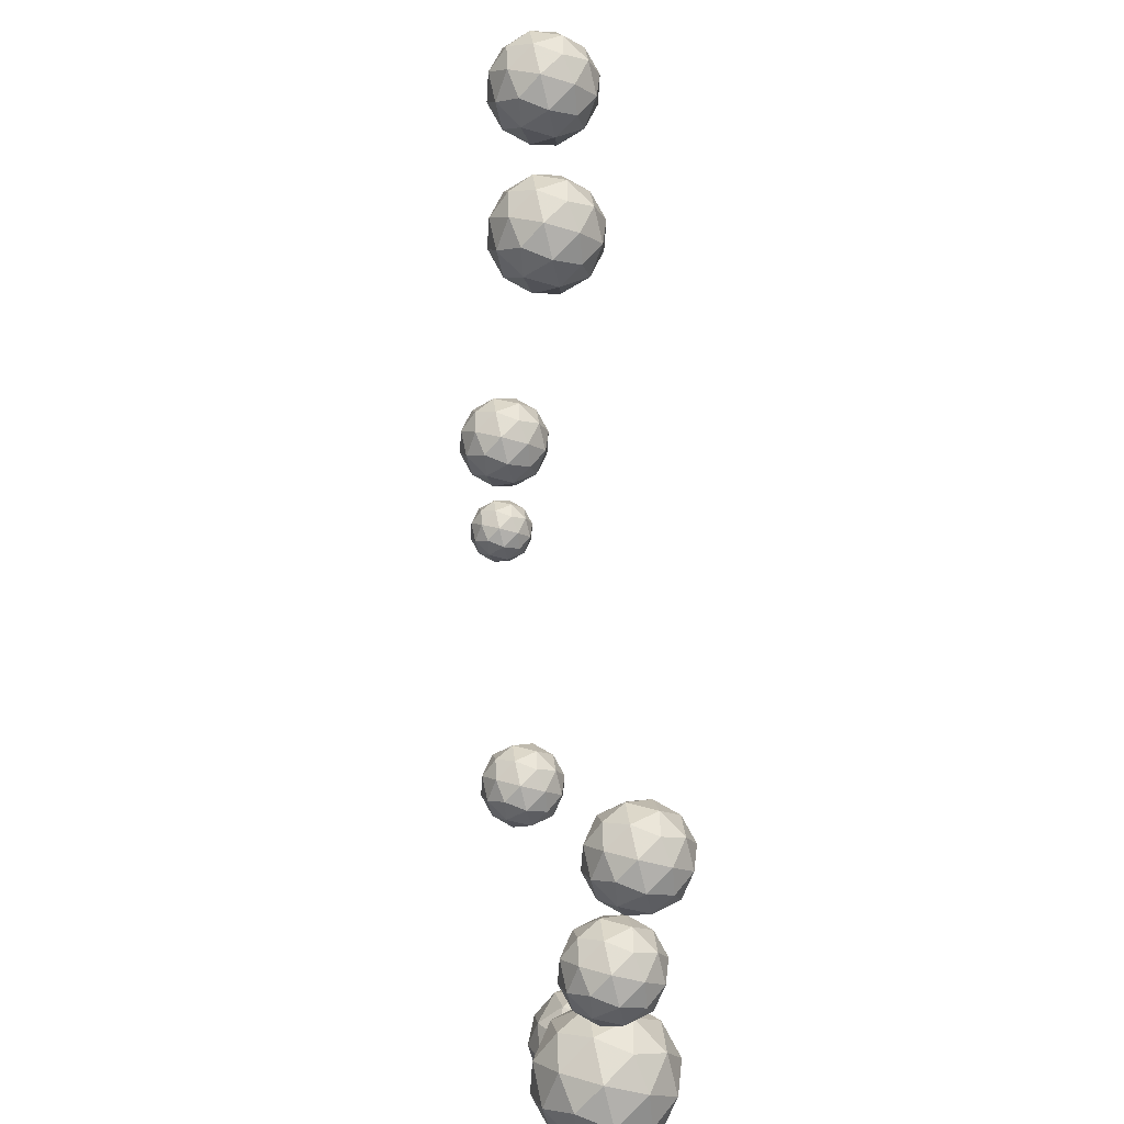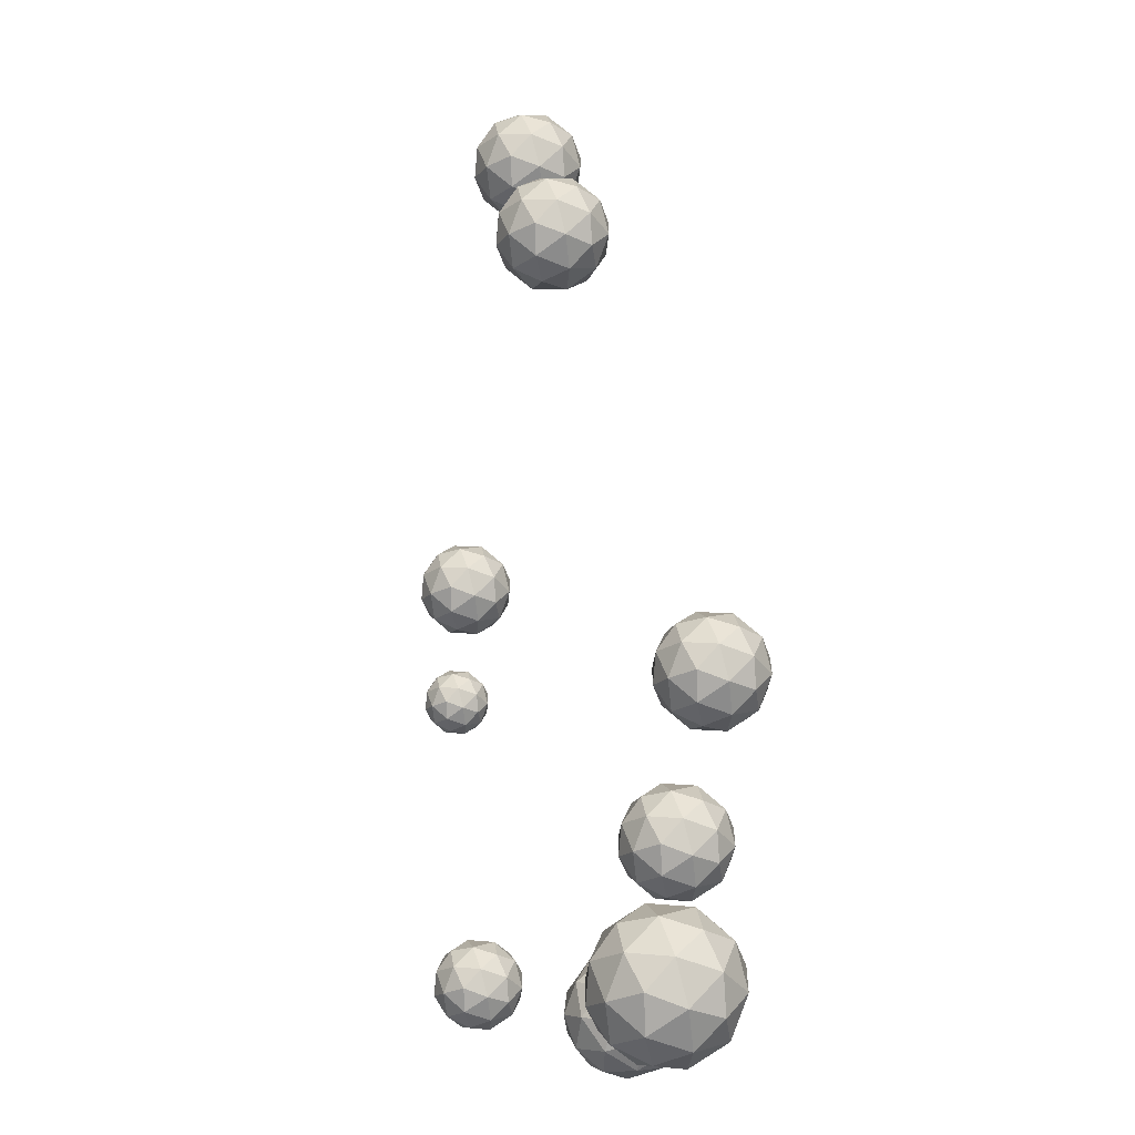
<metadata>
{"format":"obj","ext":"obj","renderer":"f3d","projection":"perspective","resolution":1024,"background":"white","views":[{"elev":20.8,"azim":-95.8,"up":"+Y"},{"elev":-3.7,"azim":-103.2,"up":"+Y"}]}
</metadata>
<code>
v 7.884 -6.196 0.2927
v 8.719 -6.582 0.4179
v 8.043 -7.062 -0.000499
v 7.242 -6.853 0.4182
v 7.422 -6.245 1.095
v 8.334 -6.078 1.095
v 8.592 -7.478 0.6209
v 7.679 -7.646 0.6211
v 7.295 -7.142 1.298
v 7.97 -6.662 1.717
v 8.772 -6.87 1.298
v 8.129 -7.528 1.424
v 7.956 -6.588 0.02107
v 8.353 -6.306 0.267
v 8.447 -6.815 0.09469
v 8.618 -6.237 0.7388
v 8.127 -6.009 0.6651
v 7.485 -6.465 0.2672
v 7.579 -6.974 0.09487
v 7.591 -6.108 0.6653
v 7.214 -6.495 0.739
v 7.856 -6.039 1.137
v 8.875 -6.702 0.858
v 8.649 -6.406 1.256
v 8.372 -7.342 0.214
v 8.769 -7.06 0.4599
v 7.365 -7.318 0.4602
v 7.836 -7.44 0.2141
v 7.245 -6.664 1.256
v 7.139 -7.021 0.8583
v 8.178 -6.284 1.502
v 7.642 -6.382 1.502
v 8.8 -7.229 0.9773
v 8.158 -7.685 0.5793
v 7.396 -7.487 0.9776
v 7.567 -6.909 1.622
v 8.435 -6.75 1.621
v 8.423 -7.616 1.051
v 8.528 -7.258 1.449
v 7.886 -7.714 1.051
v 7.661 -7.418 1.449
v 8.057 -7.136 1.695
f 1 14 13
f 2 14 16
f 1 13 18
f 1 18 20
f 1 20 17
f 2 16 23
f 3 15 25
f 4 19 27
f 5 21 29
f 6 22 31
f 2 23 26
f 3 25 28
f 4 27 30
f 5 29 32
f 6 31 24
f 7 33 38
f 8 34 40
f 9 35 41
f 10 36 42
f 11 37 39
f 39 42 12
f 39 37 42
f 37 10 42
f 42 41 12
f 42 36 41
f 36 9 41
f 41 40 12
f 41 35 40
f 35 8 40
f 40 38 12
f 40 34 38
f 34 7 38
f 38 39 12
f 38 33 39
f 33 11 39
f 24 37 11
f 24 31 37
f 31 10 37
f 32 36 10
f 32 29 36
f 29 9 36
f 30 35 9
f 30 27 35
f 27 8 35
f 28 34 8
f 28 25 34
f 25 7 34
f 26 33 7
f 26 23 33
f 23 11 33
f 31 32 10
f 31 22 32
f 22 5 32
f 29 30 9
f 29 21 30
f 21 4 30
f 27 28 8
f 27 19 28
f 19 3 28
f 25 26 7
f 25 15 26
f 15 2 26
f 23 24 11
f 23 16 24
f 16 6 24
f 17 22 6
f 17 20 22
f 20 5 22
f 20 21 5
f 20 18 21
f 18 4 21
f 18 19 4
f 18 13 19
f 13 3 19
f 16 17 6
f 16 14 17
f 14 1 17
f 13 15 3
f 13 14 15
f 14 2 15
v 0.8062 7.188 0.05955
v 1.751 6.75 0.2014
v 0.9864 6.207 -0.2725
v 0.07878 6.443 0.2018
v 0.2825 7.132 0.9688
v 1.316 7.322 0.9686
v 1.608 5.735 0.4313
v 0.574 5.545 0.4315
v 0.139 6.116 1.199
v 0.9037 6.659 1.673
v 1.811 6.424 1.198
v 1.084 5.679 1.341
v 0.8878 6.744 -0.2481
v 1.337 7.063 0.03049
v 1.443 6.487 -0.1647
v 1.637 7.142 0.5648
v 1.082 7.399 0.4814
v 0.3543 6.882 0.03069
v 0.4602 6.306 -0.1645
v 0.474 7.287 0.4816
v 0.04646 6.849 0.5652
v 0.7737 7.366 1.016
v 1.928 6.614 0.6999
v 1.672 6.95 1.151
v 1.359 5.89 -0.02958
v 1.808 6.209 0.249
v 0.2178 5.917 0.2493
v 0.7513 5.778 -0.02945
v 0.08186 6.657 1.151
v -0.0379 6.253 0.7003
v 1.139 7.088 1.43
v 0.5313 6.977 1.43
v 1.844 6.017 0.835
v 1.116 5.501 0.3843
v 0.2532 5.725 0.8353
v 0.447 6.38 1.565
v 1.43 6.561 1.565
v 1.416 5.579 0.9186
v 1.536 5.984 1.369
v 0.8085 5.468 0.9187
v 0.5529 5.804 1.37
v 1.002 6.123 1.648
f 43 56 55
f 44 56 58
f 43 55 60
f 43 60 62
f 43 62 59
f 44 58 65
f 45 57 67
f 46 61 69
f 47 63 71
f 48 64 73
f 44 65 68
f 45 67 70
f 46 69 72
f 47 71 74
f 48 73 66
f 49 75 80
f 50 76 82
f 51 77 83
f 52 78 84
f 53 79 81
f 81 84 54
f 81 79 84
f 79 52 84
f 84 83 54
f 84 78 83
f 78 51 83
f 83 82 54
f 83 77 82
f 77 50 82
f 82 80 54
f 82 76 80
f 76 49 80
f 80 81 54
f 80 75 81
f 75 53 81
f 66 79 53
f 66 73 79
f 73 52 79
f 74 78 52
f 74 71 78
f 71 51 78
f 72 77 51
f 72 69 77
f 69 50 77
f 70 76 50
f 70 67 76
f 67 49 76
f 68 75 49
f 68 65 75
f 65 53 75
f 73 74 52
f 73 64 74
f 64 47 74
f 71 72 51
f 71 63 72
f 63 46 72
f 69 70 50
f 69 61 70
f 61 45 70
f 67 68 49
f 67 57 68
f 57 44 68
f 65 66 53
f 65 58 66
f 58 48 66
f 59 64 48
f 59 62 64
f 62 47 64
f 62 63 47
f 62 60 63
f 60 46 63
f 60 61 46
f 60 55 61
f 55 45 61
f 58 59 48
f 58 56 59
f 56 43 59
f 55 57 45
f 55 56 57
f 56 44 57
v 8.293 -0.9453 0.08705
v 8.891 -1.222 0.1769
v 8.407 -1.566 -0.1233
v 7.832 -1.417 0.1771
v 7.961 -0.9809 0.6629
v 8.616 -0.8606 0.6628
v 8.801 -1.865 0.3225
v 8.146 -1.986 0.3226
v 7.871 -1.624 0.8085
v 8.355 -1.28 1.109
v 8.93 -1.429 0.8083
v 8.469 -1.901 0.8983
v 8.345 -1.226 -0.1078
v 8.629 -1.024 0.06864
v 8.696 -1.389 -0.05497
v 8.819 -0.9745 0.407
v 8.467 -0.8116 0.3542
v 8.007 -1.139 0.06877
v 8.074 -1.504 -0.05484
v 8.083 -0.8823 0.3543
v 7.812 -1.16 0.4072
v 8.273 -0.8325 0.6927
v 9.003 -1.309 0.4926
v 8.842 -1.096 0.7781
v 8.643 -1.767 0.0306
v 8.928 -1.565 0.207
v 7.92 -1.75 0.2072
v 8.258 -1.838 0.03068
v 7.834 -1.281 0.7784
v 7.759 -1.538 0.4928
v 8.504 -1.008 0.9547
v 8.119 -1.079 0.9548
v 8.95 -1.687 0.5781
v 8.489 -2.014 0.2927
v 7.943 -1.872 0.5783
v 8.066 -1.457 1.04
v 8.688 -1.343 1.04
v 8.679 -1.964 0.6311
v 8.755 -1.708 0.9166
v 8.295 -2.035 0.6312
v 8.133 -1.822 0.9167
v 8.417 -1.62 1.093
f 85 98 97
f 86 98 100
f 85 97 102
f 85 102 104
f 85 104 101
f 86 100 107
f 87 99 109
f 88 103 111
f 89 105 113
f 90 106 115
f 86 107 110
f 87 109 112
f 88 111 114
f 89 113 116
f 90 115 108
f 91 117 122
f 92 118 124
f 93 119 125
f 94 120 126
f 95 121 123
f 123 126 96
f 123 121 126
f 121 94 126
f 126 125 96
f 126 120 125
f 120 93 125
f 125 124 96
f 125 119 124
f 119 92 124
f 124 122 96
f 124 118 122
f 118 91 122
f 122 123 96
f 122 117 123
f 117 95 123
f 108 121 95
f 108 115 121
f 115 94 121
f 116 120 94
f 116 113 120
f 113 93 120
f 114 119 93
f 114 111 119
f 111 92 119
f 112 118 92
f 112 109 118
f 109 91 118
f 110 117 91
f 110 107 117
f 107 95 117
f 115 116 94
f 115 106 116
f 106 89 116
f 113 114 93
f 113 105 114
f 105 88 114
f 111 112 92
f 111 103 112
f 103 87 112
f 109 110 91
f 109 99 110
f 99 86 110
f 107 108 95
f 107 100 108
f 100 90 108
f 101 106 90
f 101 104 106
f 104 89 106
f 104 105 89
f 104 102 105
f 102 88 105
f 102 103 88
f 102 97 103
f 97 87 103
f 100 101 90
f 100 98 101
f 98 85 101
f 97 99 87
f 97 98 99
f 98 86 99
v 3.887 8.987 0.3004
v 4.831 8.55 0.4423
v 4.067 8.006 -0.03167
v 3.159 8.242 0.4426
v 3.363 8.931 1.21
v 4.396 9.121 1.209
v 4.688 7.534 0.6722
v 3.654 7.344 0.6724
v 3.219 7.916 1.44
v 3.984 8.459 1.914
v 4.892 8.223 1.439
v 4.164 7.478 1.581
v 3.968 8.543 -0.007237
v 4.418 8.862 0.2713
v 4.523 8.286 0.07615
v 4.717 8.941 0.8057
v 4.162 9.198 0.7223
v 3.435 8.682 0.2715
v 3.54 8.105 0.07635
v 3.554 9.086 0.7224
v 3.127 8.649 0.806
v 3.854 9.165 1.257
v 5.008 8.413 0.9407
v 4.753 8.749 1.392
v 4.439 7.689 0.2113
v 4.889 8.008 0.4899
v 3.298 7.716 0.4902
v 3.832 7.578 0.2114
v 3.162 8.457 1.392
v 3.042 8.052 0.9411
v 4.219 8.888 1.67
v 3.612 8.776 1.671
v 4.924 7.816 1.076
v 4.197 7.3 0.6251
v 3.334 7.524 1.076
v 3.527 8.179 1.806
v 4.51 8.36 1.806
v 4.496 7.379 1.159
v 4.616 7.783 1.61
v 3.889 7.267 1.16
v 3.633 7.603 1.611
v 4.083 7.922 1.889
f 127 140 139
f 128 140 142
f 127 139 144
f 127 144 146
f 127 146 143
f 128 142 149
f 129 141 151
f 130 145 153
f 131 147 155
f 132 148 157
f 128 149 152
f 129 151 154
f 130 153 156
f 131 155 158
f 132 157 150
f 133 159 164
f 134 160 166
f 135 161 167
f 136 162 168
f 137 163 165
f 165 168 138
f 165 163 168
f 163 136 168
f 168 167 138
f 168 162 167
f 162 135 167
f 167 166 138
f 167 161 166
f 161 134 166
f 166 164 138
f 166 160 164
f 160 133 164
f 164 165 138
f 164 159 165
f 159 137 165
f 150 163 137
f 150 157 163
f 157 136 163
f 158 162 136
f 158 155 162
f 155 135 162
f 156 161 135
f 156 153 161
f 153 134 161
f 154 160 134
f 154 151 160
f 151 133 160
f 152 159 133
f 152 149 159
f 149 137 159
f 157 158 136
f 157 148 158
f 148 131 158
f 155 156 135
f 155 147 156
f 147 130 156
f 153 154 134
f 153 145 154
f 145 129 154
f 151 152 133
f 151 141 152
f 141 128 152
f 149 150 137
f 149 142 150
f 142 132 150
f 143 148 132
f 143 146 148
f 146 131 148
f 146 147 131
f 146 144 147
f 144 130 147
f 144 145 130
f 144 139 145
f 139 129 145
f 142 143 132
f 142 140 143
f 140 127 143
f 139 141 129
f 139 140 141
f 140 128 141
v 7.378 1.391 -0.0728
v 8.212 1.005 0.05245
v 7.537 0.5252 -0.366
v 6.735 0.7333 0.05275
v 6.915 1.341 0.73
v 7.828 1.509 0.7298
v 8.085 0.1083 0.2554
v 7.173 -0.05938 0.2556
v 6.789 0.445 0.9329
v 7.464 0.9244 1.351
v 8.265 0.7163 0.9326
v 7.623 0.05873 1.058
v 7.45 0.999 -0.3444
v 7.846 1.281 -0.09846
v 7.94 0.772 -0.2708
v 8.111 1.35 0.3733
v 7.621 1.577 0.2997
v 6.979 1.121 -0.09829
v 7.072 0.6125 -0.2706
v 7.084 1.479 0.2998
v 6.707 1.092 0.3736
v 7.349 1.548 0.7715
v 8.368 0.8843 0.4925
v 8.142 1.181 0.8906
v 7.865 0.2451 -0.1515
v 8.262 0.5269 0.09445
v 6.858 0.2689 0.09474
v 7.329 0.1466 -0.1514
v 6.738 0.9227 0.8909
v 6.632 0.5653 0.4929
v 7.671 1.303 1.137
v 7.135 1.205 1.137
v 8.293 0.3575 0.6118
v 7.651 -0.0985 0.2139
v 6.889 0.0994 0.6121
v 7.06 0.6777 1.256
v 7.928 0.8371 1.256
v 7.916 -0.02908 0.6856
v 8.022 0.3283 1.084
v 7.38 -0.1276 0.6857
v 7.154 0.1688 1.084
v 7.551 0.4506 1.33
f 169 182 181
f 170 182 184
f 169 181 186
f 169 186 188
f 169 188 185
f 170 184 191
f 171 183 193
f 172 187 195
f 173 189 197
f 174 190 199
f 170 191 194
f 171 193 196
f 172 195 198
f 173 197 200
f 174 199 192
f 175 201 206
f 176 202 208
f 177 203 209
f 178 204 210
f 179 205 207
f 207 210 180
f 207 205 210
f 205 178 210
f 210 209 180
f 210 204 209
f 204 177 209
f 209 208 180
f 209 203 208
f 203 176 208
f 208 206 180
f 208 202 206
f 202 175 206
f 206 207 180
f 206 201 207
f 201 179 207
f 192 205 179
f 192 199 205
f 199 178 205
f 200 204 178
f 200 197 204
f 197 177 204
f 198 203 177
f 198 195 203
f 195 176 203
f 196 202 176
f 196 193 202
f 193 175 202
f 194 201 175
f 194 191 201
f 191 179 201
f 199 200 178
f 199 190 200
f 190 173 200
f 197 198 177
f 197 189 198
f 189 172 198
f 195 196 176
f 195 187 196
f 187 171 196
f 193 194 175
f 193 183 194
f 183 170 194
f 191 192 179
f 191 184 192
f 184 174 192
f 185 190 174
f 185 188 190
f 188 173 190
f 188 189 173
f 188 186 189
f 186 172 189
f 186 187 172
f 186 181 187
f 181 171 187
f 184 185 174
f 184 182 185
f 182 169 185
f 181 183 171
f 181 182 183
f 182 170 183
v -5.528 -2.986 0.5324
v -4.694 -3.373 0.6576
v -5.369 -3.852 0.2392
v -6.17 -3.644 0.6579
v -5.99 -3.036 1.335
v -5.078 -2.868 1.335
v -4.821 -4.269 0.8606
v -5.733 -4.437 0.8608
v -6.117 -3.932 1.538
v -5.442 -3.453 1.957
v -4.641 -3.661 1.538
v -5.283 -4.318 1.663
v -5.456 -3.378 0.2608
v -5.059 -3.096 0.5067
v -4.966 -3.605 0.3344
v -4.795 -3.027 0.9784
v -5.285 -2.8 0.9048
v -5.927 -3.256 0.5069
v -5.833 -3.765 0.3346
v -5.821 -2.899 0.9049
v -6.199 -3.285 0.9787
v -5.557 -2.829 1.377
v -4.538 -3.493 1.098
v -4.763 -3.196 1.496
v -5.04 -4.132 0.4537
v -4.643 -3.85 0.6996
v -6.047 -4.108 0.6999
v -5.576 -4.231 0.4538
v -6.167 -3.455 1.496
v -6.273 -3.812 1.098
v -5.234 -3.074 1.742
v -5.771 -3.173 1.742
v -4.612 -4.02 1.217
v -5.254 -4.476 0.819
v -6.016 -4.278 1.217
v -5.845 -3.7 1.861
v -4.977 -3.54 1.861
v -4.99 -4.406 1.291
v -4.884 -4.049 1.689
v -5.526 -4.505 1.291
v -5.752 -4.208 1.689
v -5.355 -3.927 1.935
f 211 224 223
f 212 224 226
f 211 223 228
f 211 228 230
f 211 230 227
f 212 226 233
f 213 225 235
f 214 229 237
f 215 231 239
f 216 232 241
f 212 233 236
f 213 235 238
f 214 237 240
f 215 239 242
f 216 241 234
f 217 243 248
f 218 244 250
f 219 245 251
f 220 246 252
f 221 247 249
f 249 252 222
f 249 247 252
f 247 220 252
f 252 251 222
f 252 246 251
f 246 219 251
f 251 250 222
f 251 245 250
f 245 218 250
f 250 248 222
f 250 244 248
f 244 217 248
f 248 249 222
f 248 243 249
f 243 221 249
f 234 247 221
f 234 241 247
f 241 220 247
f 242 246 220
f 242 239 246
f 239 219 246
f 240 245 219
f 240 237 245
f 237 218 245
f 238 244 218
f 238 235 244
f 235 217 244
f 236 243 217
f 236 233 243
f 233 221 243
f 241 242 220
f 241 232 242
f 232 215 242
f 239 240 219
f 239 231 240
f 231 214 240
f 237 238 218
f 237 229 238
f 229 213 238
f 235 236 217
f 235 225 236
f 225 212 236
f 233 234 221
f 233 226 234
f 226 216 234
f 227 232 216
f 227 230 232
f 230 215 232
f 230 231 215
f 230 228 231
f 228 214 231
f 228 229 214
f 228 223 229
f 223 213 229
f 226 227 216
f 226 224 227
f 224 211 227
f 223 225 213
f 223 224 225
f 224 212 225
v -6.549 -0.5274 0.7777
v -5.715 -0.9137 0.903
v -6.39 -1.393 0.4845
v -7.192 -1.185 0.9033
v -7.012 -0.577 1.58
v -6.099 -0.4093 1.58
v -5.842 -1.81 1.106
v -6.754 -1.978 1.106
v -7.139 -1.473 1.783
v -6.463 -0.9939 2.202
v -5.662 -1.202 1.783
v -6.304 -1.86 1.909
v -6.477 -0.9193 0.5061
v -6.081 -0.6375 0.7521
v -5.987 -1.146 0.5797
v -5.816 -0.5681 1.224
v -6.306 -0.341 1.15
v -6.948 -0.797 0.7522
v -6.855 -1.306 0.5799
v -6.843 -0.4396 1.15
v -7.22 -0.8261 1.224
v -6.578 -0.3702 1.622
v -5.559 -1.034 1.343
v -5.785 -0.7376 1.741
v -6.062 -1.673 0.699
v -5.665 -1.391 0.945
v -7.069 -1.649 0.9453
v -6.598 -1.772 0.6991
v -7.189 -0.9956 1.741
v -7.295 -1.353 1.343
v -6.256 -0.6152 1.987
v -6.792 -0.7138 1.987
v -5.634 -1.561 1.462
v -6.276 -2.017 1.064
v -7.038 -1.819 1.463
v -6.867 -1.241 2.107
v -5.999 -1.081 2.107
v -6.011 -1.947 1.536
v -5.905 -1.59 1.934
v -6.547 -2.046 1.536
v -6.773 -1.75 1.934
v -6.376 -1.468 2.18
f 253 266 265
f 254 266 268
f 253 265 270
f 253 270 272
f 253 272 269
f 254 268 275
f 255 267 277
f 256 271 279
f 257 273 281
f 258 274 283
f 254 275 278
f 255 277 280
f 256 279 282
f 257 281 284
f 258 283 276
f 259 285 290
f 260 286 292
f 261 287 293
f 262 288 294
f 263 289 291
f 291 294 264
f 291 289 294
f 289 262 294
f 294 293 264
f 294 288 293
f 288 261 293
f 293 292 264
f 293 287 292
f 287 260 292
f 292 290 264
f 292 286 290
f 286 259 290
f 290 291 264
f 290 285 291
f 285 263 291
f 276 289 263
f 276 283 289
f 283 262 289
f 284 288 262
f 284 281 288
f 281 261 288
f 282 287 261
f 282 279 287
f 279 260 287
f 280 286 260
f 280 277 286
f 277 259 286
f 278 285 259
f 278 275 285
f 275 263 285
f 283 284 262
f 283 274 284
f 274 257 284
f 281 282 261
f 281 273 282
f 273 256 282
f 279 280 260
f 279 271 280
f 271 255 280
f 277 278 259
f 277 267 278
f 267 254 278
f 275 276 263
f 275 268 276
f 268 258 276
f 269 274 258
f 269 272 274
f 272 257 274
f 272 273 257
f 272 270 273
f 270 256 273
f 270 271 256
f 270 265 271
f 265 255 271
f 268 269 258
f 268 266 269
f 266 253 269
f 265 267 255
f 265 266 267
f 266 254 267
v -5.207 -4.822 0.2482
v -4.037 -5.364 0.424
v -4.984 -6.037 -0.1632
v -6.109 -5.745 0.4244
v -5.856 -4.891 1.375
v -4.576 -4.656 1.374
v -4.215 -6.622 0.7087
v -5.495 -6.857 0.709
v -6.034 -6.149 1.659
v -5.087 -5.476 2.247
v -3.962 -5.768 1.659
v -4.864 -6.691 1.835
v -5.106 -5.372 -0.1329
v -4.55 -4.976 0.2122
v -4.419 -5.69 -0.02962
v -4.178 -4.879 0.8741
v -4.866 -4.56 0.7708
v -5.767 -5.2 0.2124
v -5.636 -5.914 -0.02936
v -5.619 -4.699 0.771
v -6.149 -5.241 0.8745
v -5.248 -4.601 1.433
v -3.818 -5.533 1.041
v -4.135 -5.117 1.6
v -4.523 -6.43 0.1378
v -3.966 -6.034 0.4829
v -5.936 -6.396 0.4833
v -5.276 -6.568 0.1379
v -6.105 -5.479 1.601
v -6.253 -5.98 1.042
v -4.795 -4.945 1.945
v -5.548 -5.083 1.946
v -3.922 -6.272 1.209
v -4.823 -6.912 0.6505
v -5.893 -6.634 1.209
v -5.653 -5.823 2.113
v -4.435 -5.599 2.113
v -4.452 -6.814 1.312
v -4.304 -6.313 1.871
v -5.205 -6.953 1.313
v -5.521 -6.537 1.871
v -4.965 -6.141 2.216
f 295 308 307
f 296 308 310
f 295 307 312
f 295 312 314
f 295 314 311
f 296 310 317
f 297 309 319
f 298 313 321
f 299 315 323
f 300 316 325
f 296 317 320
f 297 319 322
f 298 321 324
f 299 323 326
f 300 325 318
f 301 327 332
f 302 328 334
f 303 329 335
f 304 330 336
f 305 331 333
f 333 336 306
f 333 331 336
f 331 304 336
f 336 335 306
f 336 330 335
f 330 303 335
f 335 334 306
f 335 329 334
f 329 302 334
f 334 332 306
f 334 328 332
f 328 301 332
f 332 333 306
f 332 327 333
f 327 305 333
f 318 331 305
f 318 325 331
f 325 304 331
f 326 330 304
f 326 323 330
f 323 303 330
f 324 329 303
f 324 321 329
f 321 302 329
f 322 328 302
f 322 319 328
f 319 301 328
f 320 327 301
f 320 317 327
f 317 305 327
f 325 326 304
f 325 316 326
f 316 299 326
f 323 324 303
f 323 315 324
f 315 298 324
f 321 322 302
f 321 313 322
f 313 297 322
f 319 320 301
f 319 309 320
f 309 296 320
f 317 318 305
f 317 310 318
f 310 300 318
f 311 316 300
f 311 314 316
f 314 299 316
f 314 315 299
f 314 312 315
f 312 298 315
f 312 313 298
f 312 307 313
f 307 297 313
f 310 311 300
f 310 308 311
f 308 295 311
f 307 309 297
f 307 308 309
f 308 296 309
v -3 -6.344 -0.0206
v -2.276 -6.869 0.5322
v -3.276 -7.194 0.5322
v -3.894 -6.344 0.5322
v -3.276 -5.493 0.5322
v -2.276 -5.818 0.5322
v -2.723 -7.194 1.427
v -3.723 -6.869 1.427
v -3.723 -5.818 1.427
v -2.723 -5.493 1.427
v -2.105 -6.344 1.427
v -3 -6.344 1.979
v -3.162 -6.844 0.1287
v -2.574 -6.653 0.1287
v -2.737 -7.153 0.4537
v -2.149 -6.344 0.4537
v -2.574 -6.035 0.1287
v -3.525 -6.344 0.1288
v -3.688 -6.844 0.4537
v -3.162 -5.844 0.1287
v -3.688 -5.844 0.4537
v -2.737 -5.535 0.4537
v -2.049 -6.653 0.9794
v -2.049 -6.035 0.9794
v -3 -7.344 0.9794
v -2.412 -7.153 0.9794
v -3.951 -6.653 0.9794
v -3.587 -7.153 0.9794
v -3.587 -5.535 0.9794
v -3.951 -6.035 0.9794
v -2.412 -5.535 0.9794
v -3 -5.344 0.9794
v -2.312 -6.844 1.505
v -3.263 -7.153 1.505
v -3.85 -6.344 1.505
v -3.263 -5.535 1.505
v -2.312 -5.844 1.505
v -2.837 -6.844 1.83
v -2.474 -6.344 1.83
v -3.425 -6.653 1.83
v -3.425 -6.035 1.83
v -2.837 -5.844 1.83
f 337 350 349
f 338 350 352
f 337 349 354
f 337 354 356
f 337 356 353
f 338 352 359
f 339 351 361
f 340 355 363
f 341 357 365
f 342 358 367
f 338 359 362
f 339 361 364
f 340 363 366
f 341 365 368
f 342 367 360
f 343 369 374
f 344 370 376
f 345 371 377
f 346 372 378
f 347 373 375
f 375 378 348
f 375 373 378
f 373 346 378
f 378 377 348
f 378 372 377
f 372 345 377
f 377 376 348
f 377 371 376
f 371 344 376
f 376 374 348
f 376 370 374
f 370 343 374
f 374 375 348
f 374 369 375
f 369 347 375
f 360 373 347
f 360 367 373
f 367 346 373
f 368 372 346
f 368 365 372
f 365 345 372
f 366 371 345
f 366 363 371
f 363 344 371
f 364 370 344
f 364 361 370
f 361 343 370
f 362 369 343
f 362 359 369
f 359 347 369
f 367 368 346
f 367 358 368
f 358 341 368
f 365 366 345
f 365 357 366
f 357 340 366
f 363 364 344
f 363 355 364
f 355 339 364
f 361 362 343
f 361 351 362
f 351 338 362
f 359 360 347
f 359 352 360
f 352 342 360
f 353 358 342
f 353 356 358
f 356 341 358
f 356 357 341
f 356 354 357
f 354 340 357
f 354 355 340
f 354 349 355
f 349 339 355
f 352 353 342
f 352 350 353
f 350 337 353
f 349 351 339
f 349 350 351
f 350 338 351

</code>
